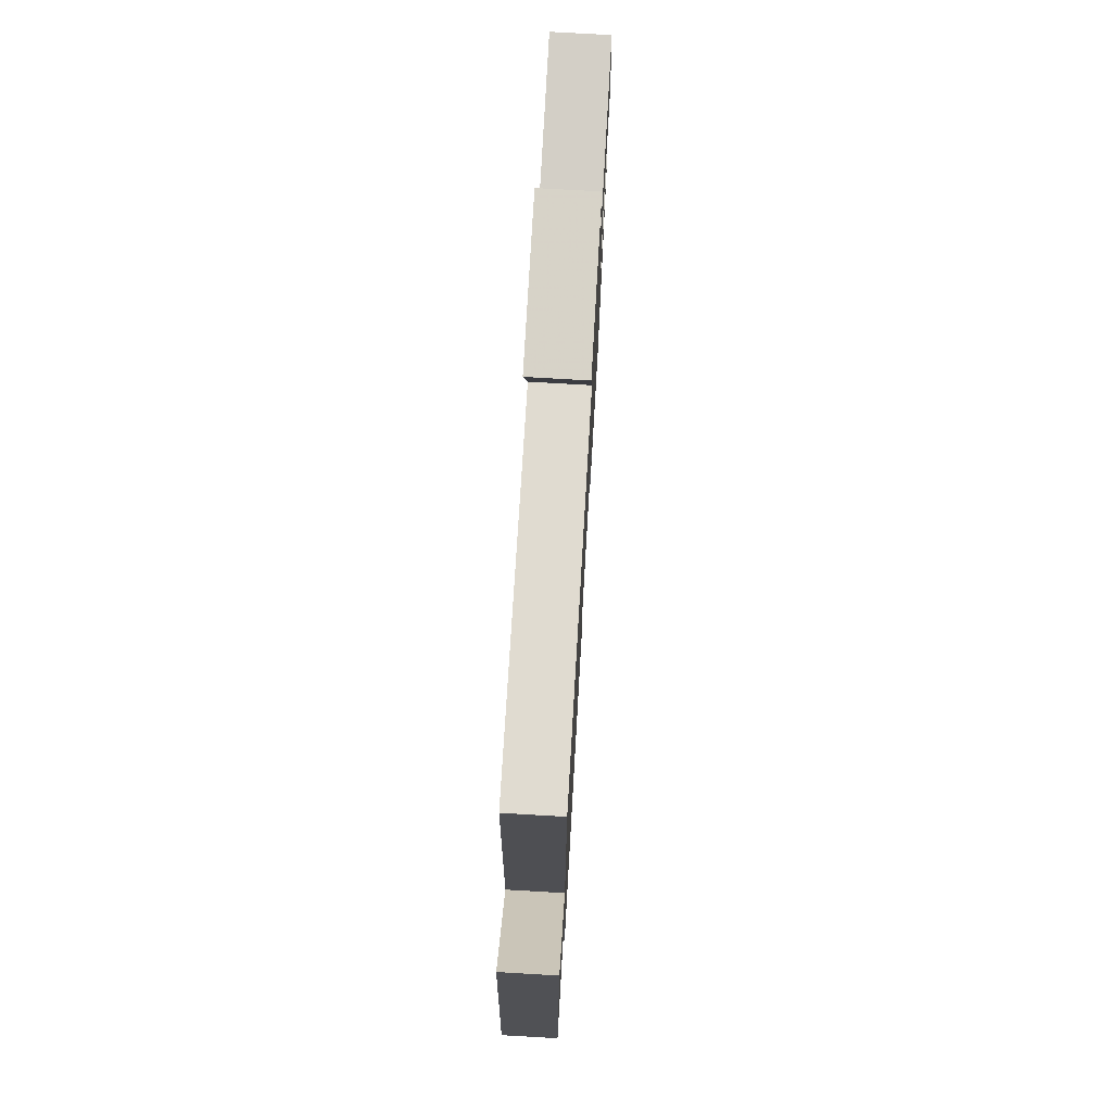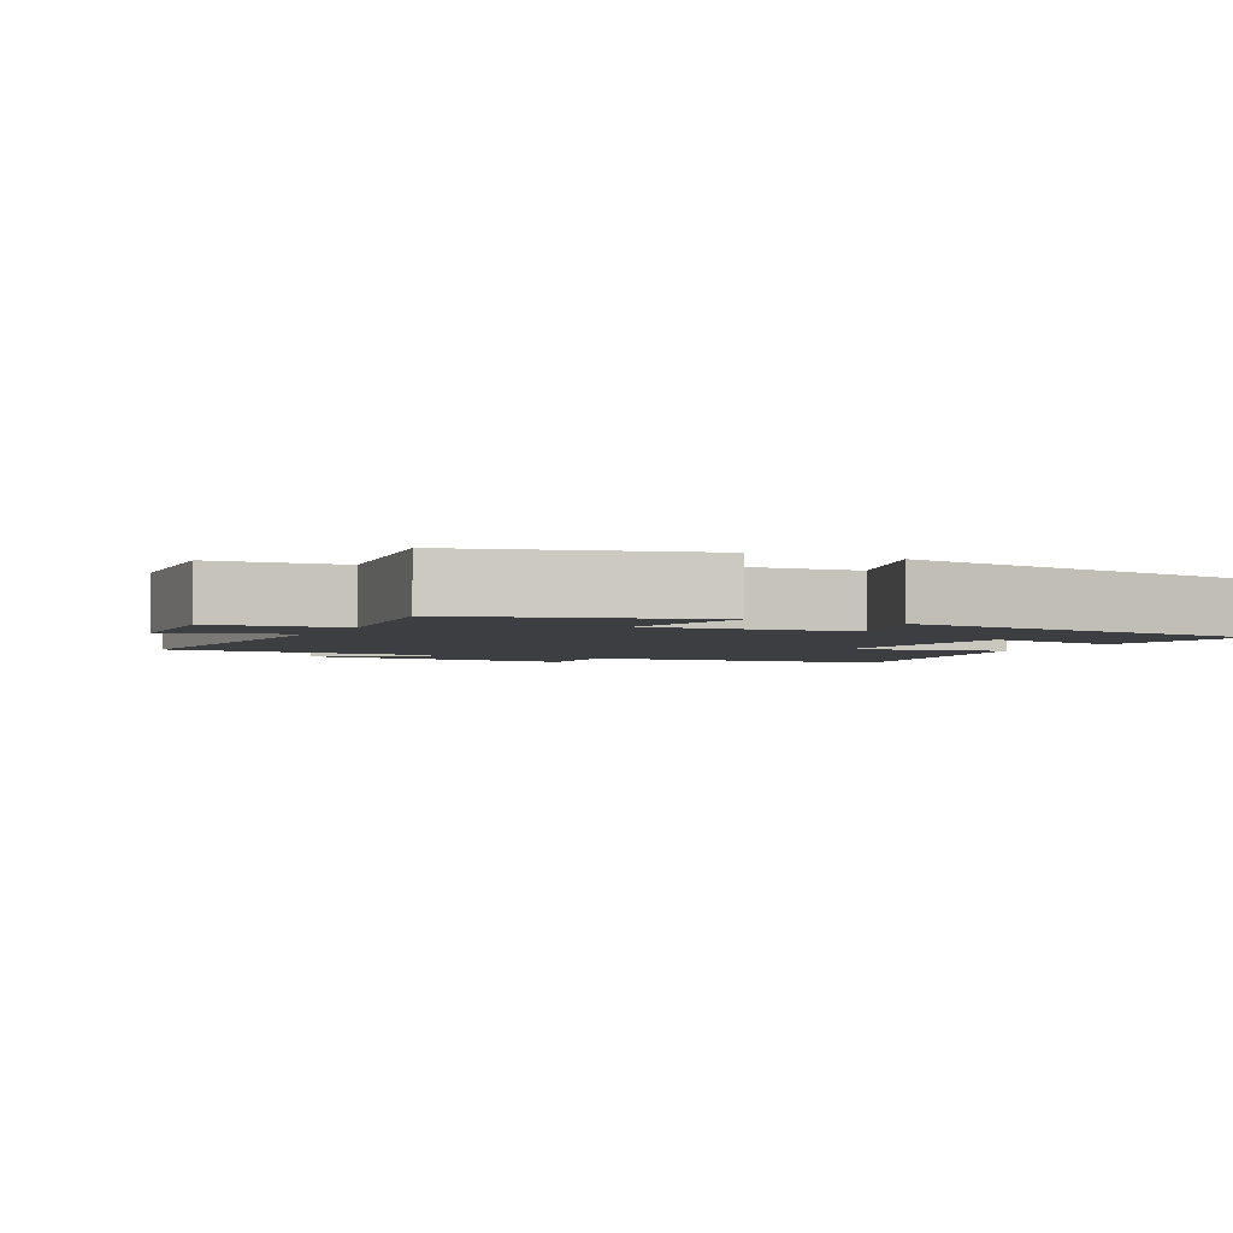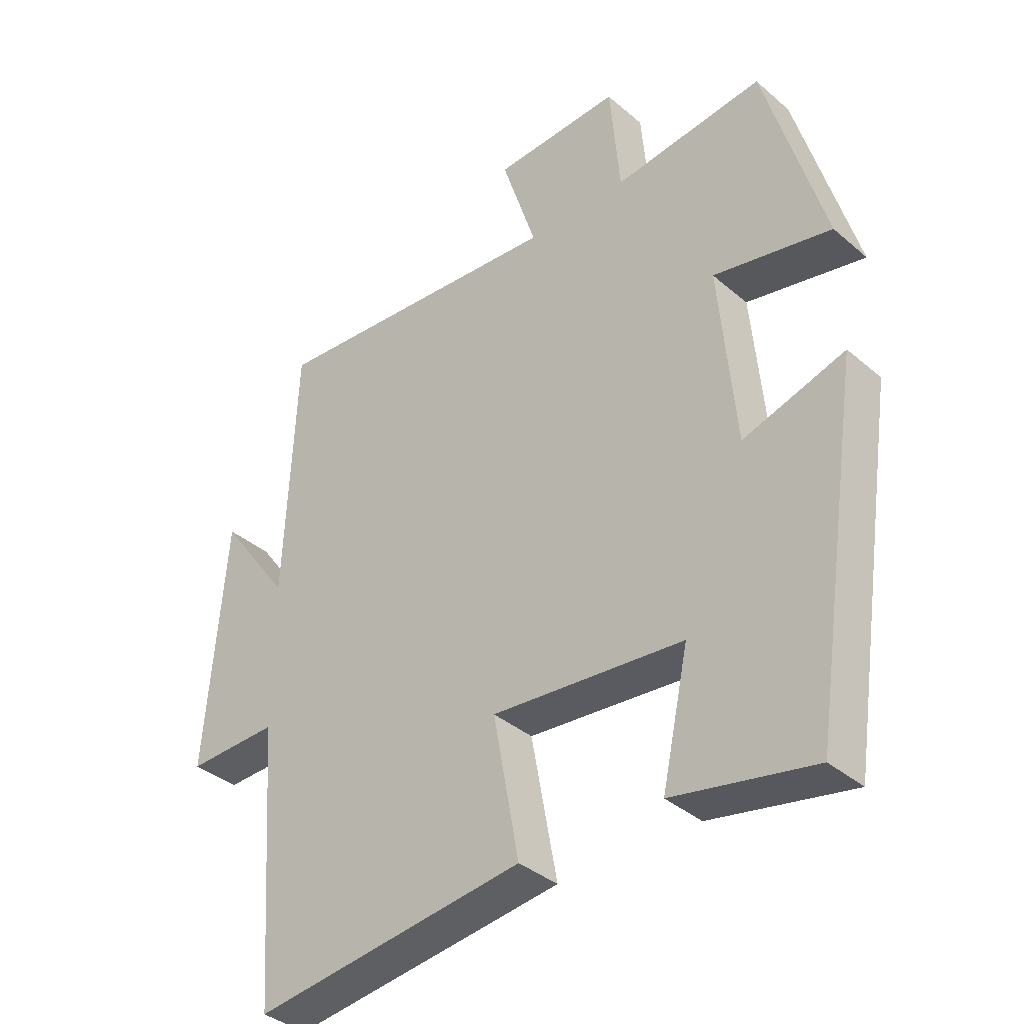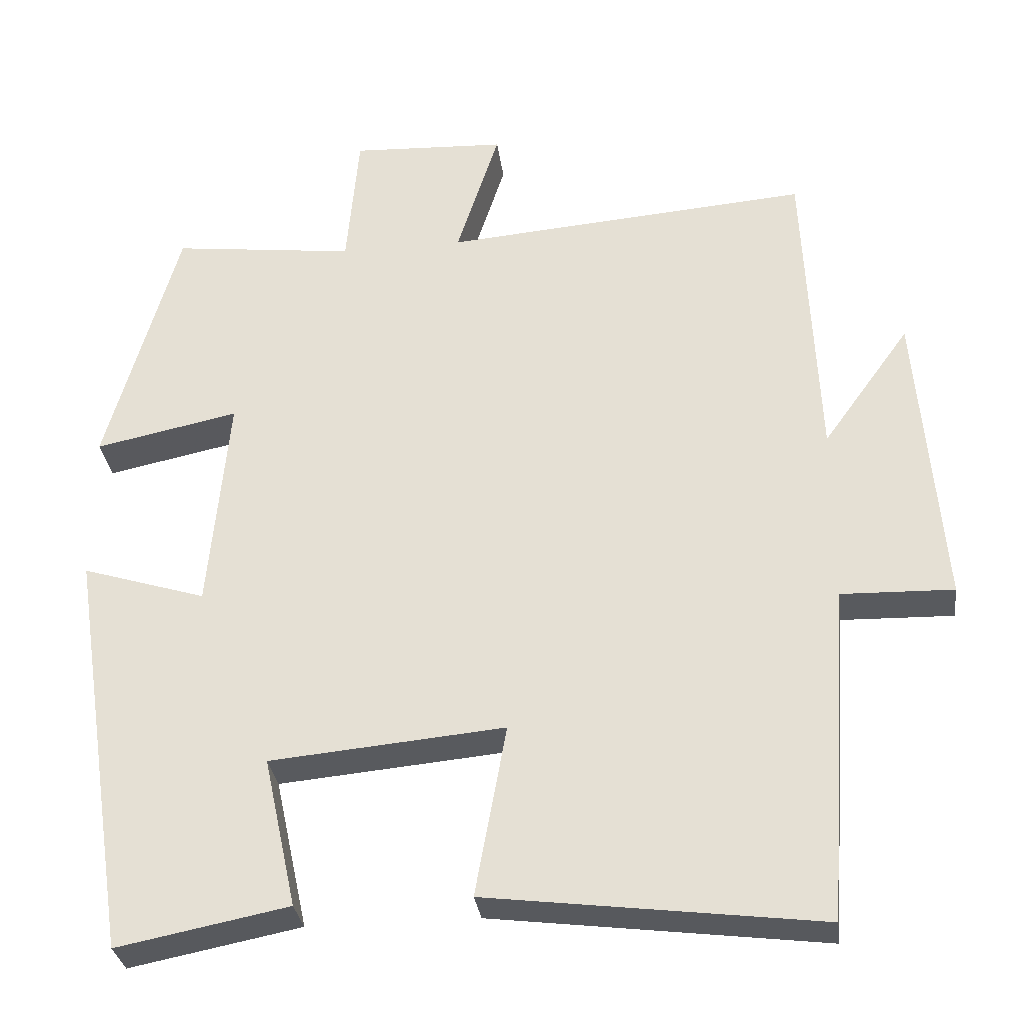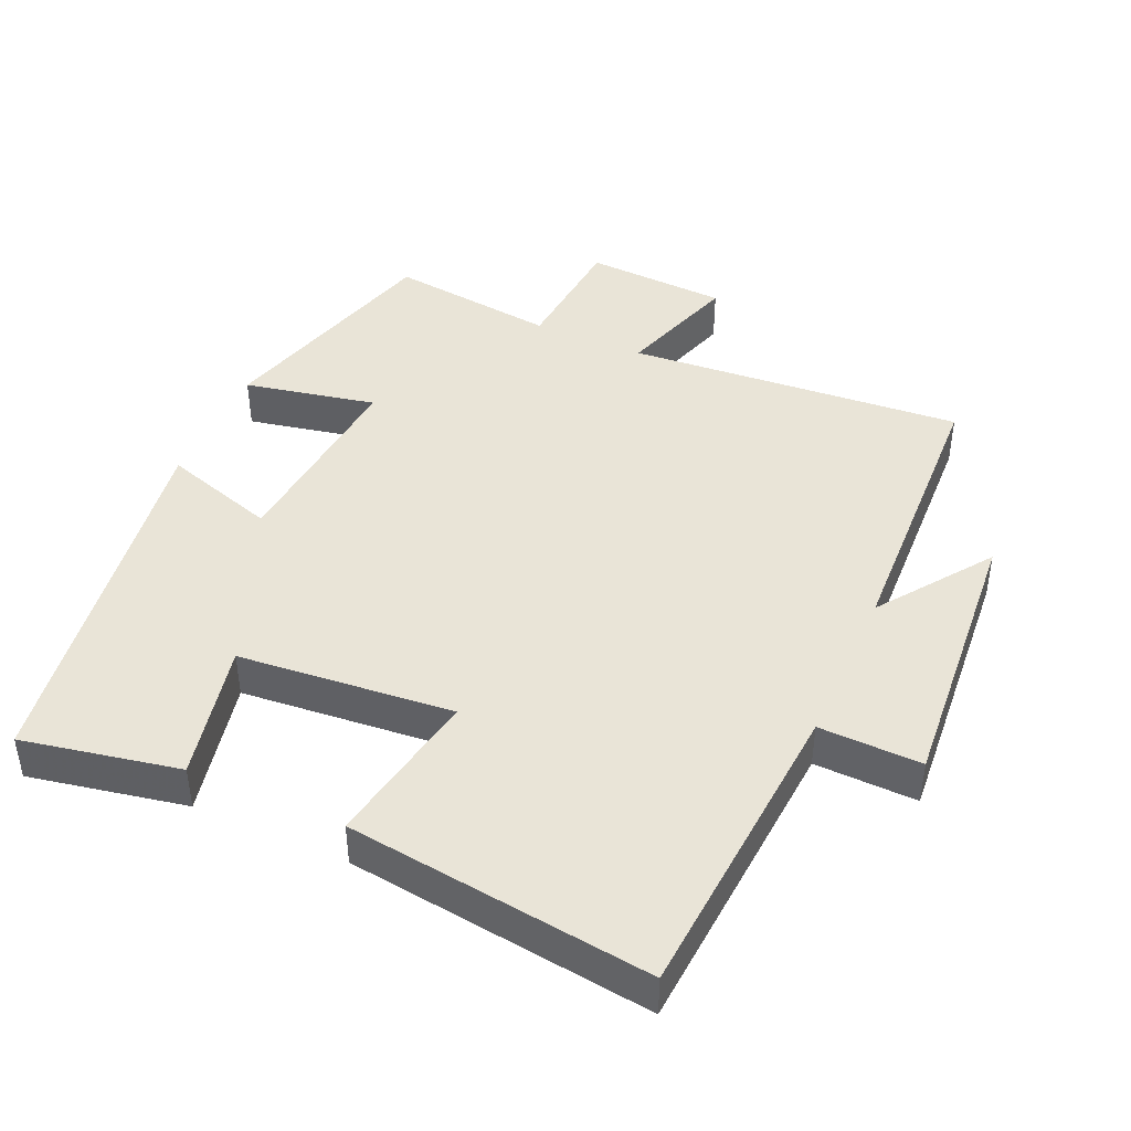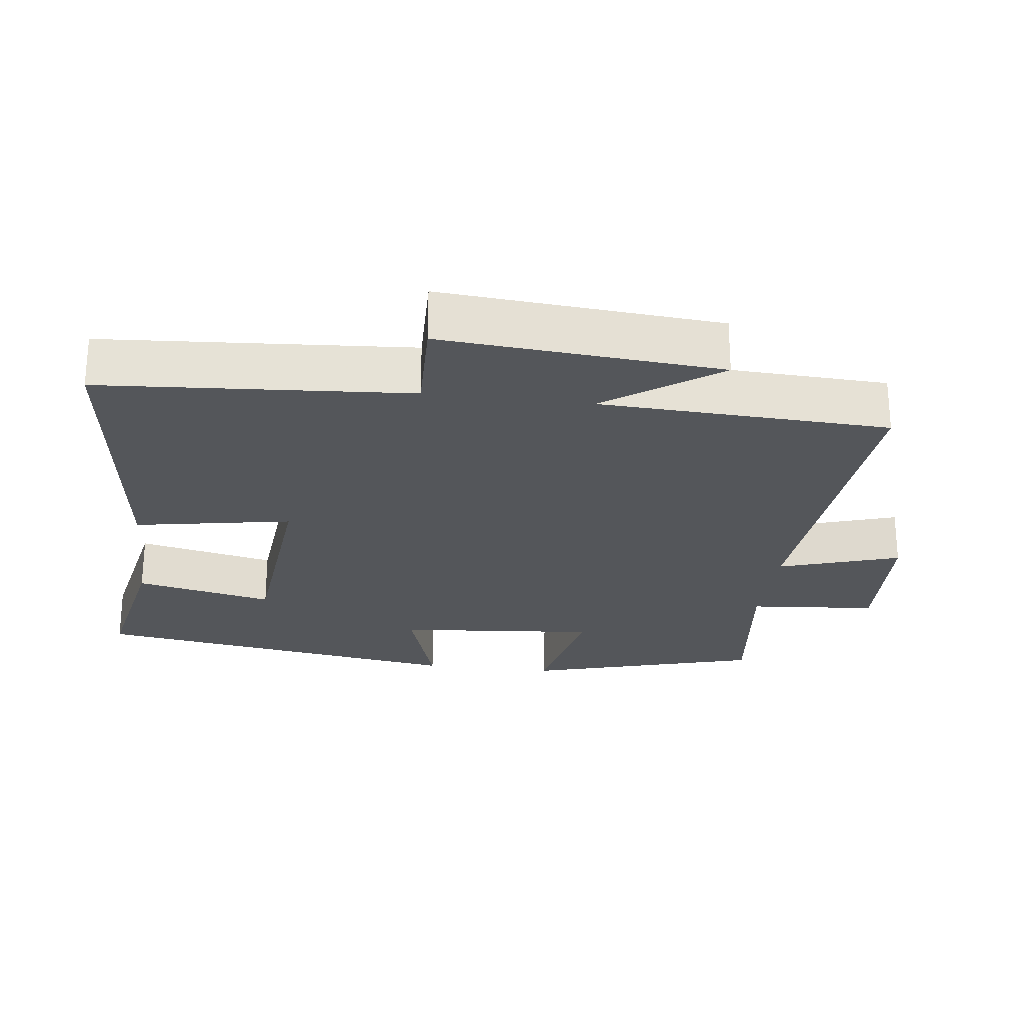
<metadata>
{"format":"obj","ext":"obj","renderer":"f3d","projection":"perspective","resolution":1024,"background":"white","views":[{"elev":74.4,"azim":-86.7,"up":"+Z"},{"elev":-3.2,"azim":64.1,"up":"+Y"},{"elev":-37.1,"azim":42.4,"up":"+Z"},{"elev":-31.1,"azim":-172.6,"up":"+Z"},{"elev":43.5,"azim":-156.0,"up":"+Y"},{"elev":-25.2,"azim":-97.2,"up":"+Y"}]}
</metadata>
<code>
v 0.405 0.07 0.529
v 0.5 0.07 0.194
v 0.311 0.07 0.233
v 0.337 0.07 -0.055
v 0.5 0.07 -0.004
v 0.418 0.07 -0.544
v 0.193 0.07 -0.5
v 0.236 0.07 -0.302
v -0.072 0.07 -0.274
v -0.031 0.07 -0.5
v -0.468 0.07 -0.555
v -0.5 0.07 -0.112
v -0.647 0.07 -0.116
v -0.615 0.07 0.284
v -0.5 0.07 0.124
v -0.482 0.07 0.538
v 0 0.07 0.5
v -0.056 0.07 0.674
v 0.148 0.07 0.684
v 0.164 0.07 0.5
v 0.405 0 0.529
v 0.5 0 0.194
v 0.311 0 0.233
v 0.337 0 -0.055
v 0.5 0 -0.004
v 0.418 0 -0.544
v 0.193 0 -0.5
v 0.236 0 -0.302
v -0.072 0 -0.274
v -0.031 0 -0.5
v -0.468 0 -0.555
v -0.5 0 -0.112
v -0.647 0 -0.116
v -0.615 0 0.284
v -0.5 0 0.124
v -0.482 0 0.538
v 0 0 0.5
v -0.056 0 0.674
v 0.148 0 0.684
v 0.164 0 0.5
f 17 18 19 20
f 15 16 17
f 15 17 20
f 12 13 14 15
f 11 12 15
f 10 11 15
f 9 10 15
f 8 9 15 20
f 6 7 8
f 5 6 8
f 4 5 8
f 3 4 8 20
f 1 2 3 20
f 40 39 38 37
f 37 36 35
f 40 37 35
f 35 34 33 32
f 35 32 31
f 35 31 30
f 35 30 29
f 40 35 29 28
f 28 27 26
f 28 26 25
f 28 25 24
f 40 28 24 23
f 40 23 22 21
f 1 21 22 2
f 2 22 23 3
f 3 23 24 4
f 4 24 25 5
f 5 25 26 6
f 6 26 27 7
f 7 27 28 8
f 8 28 29 9
f 9 29 30 10
f 10 30 31 11
f 11 31 32 12
f 12 32 33 13
f 13 33 34 14
f 14 34 35 15
f 15 35 36 16
f 16 36 37 17
f 17 37 38 18
f 18 38 39 19
f 19 39 40 20
f 20 40 21 1

</code>
